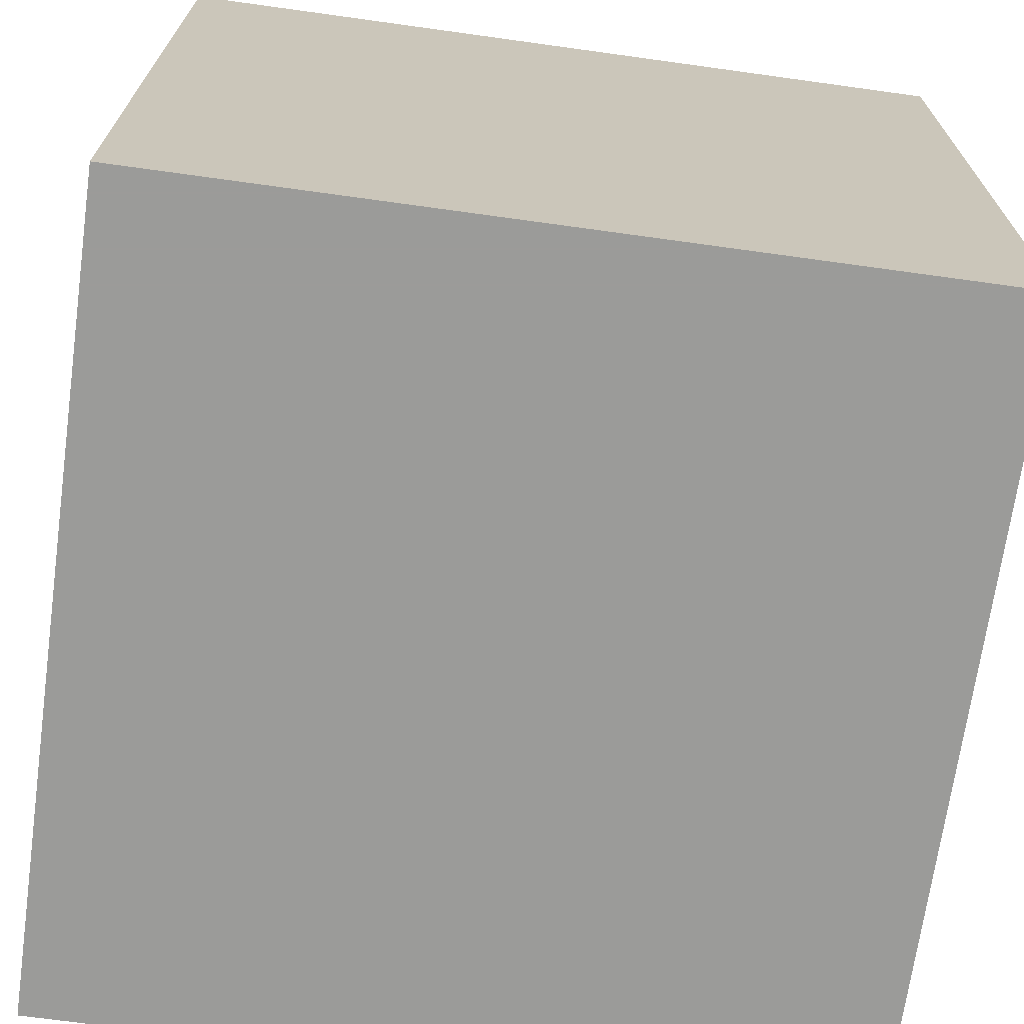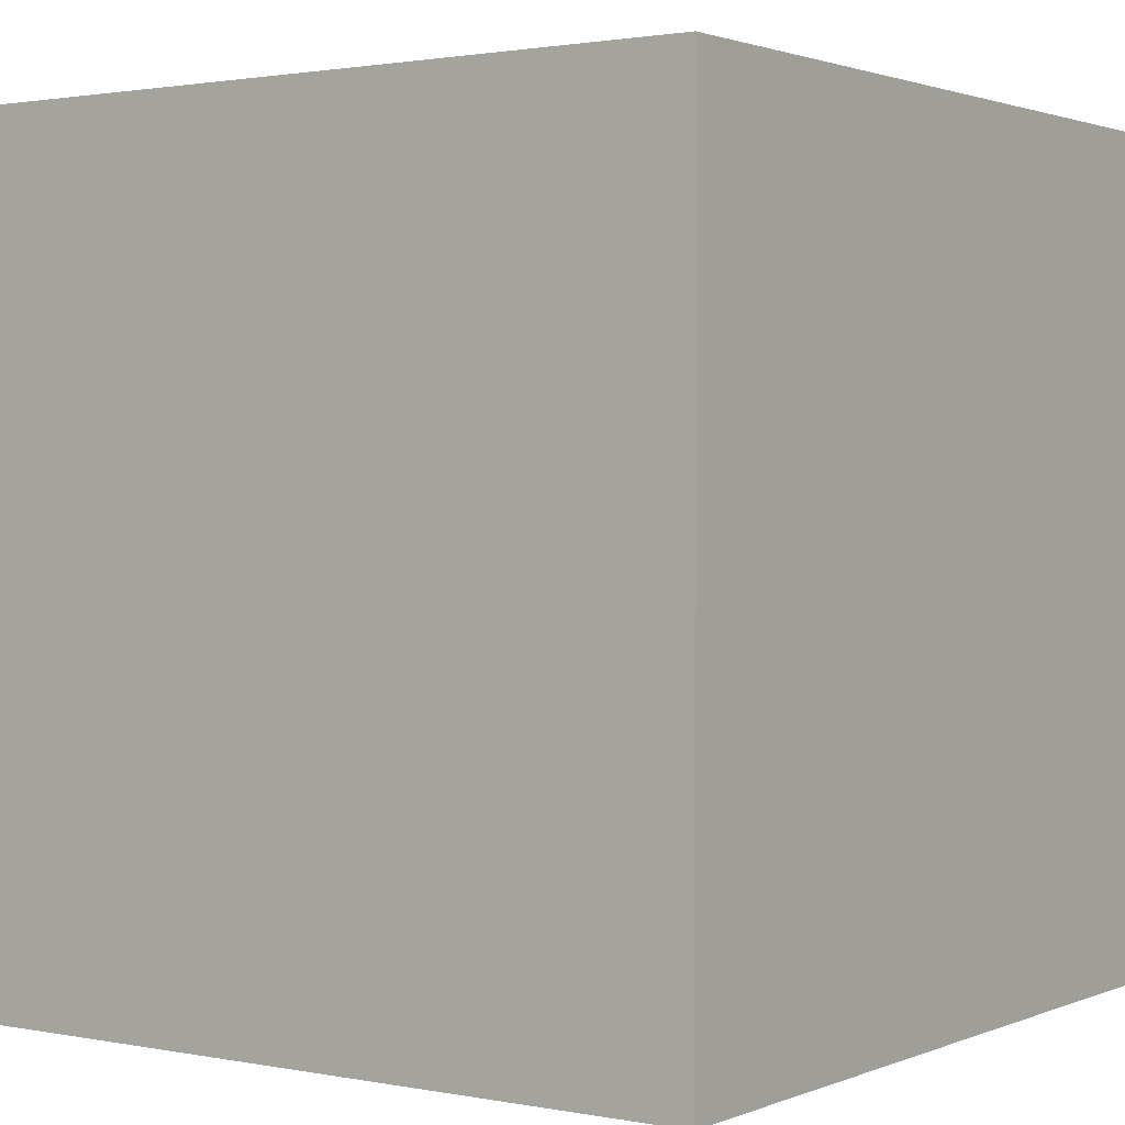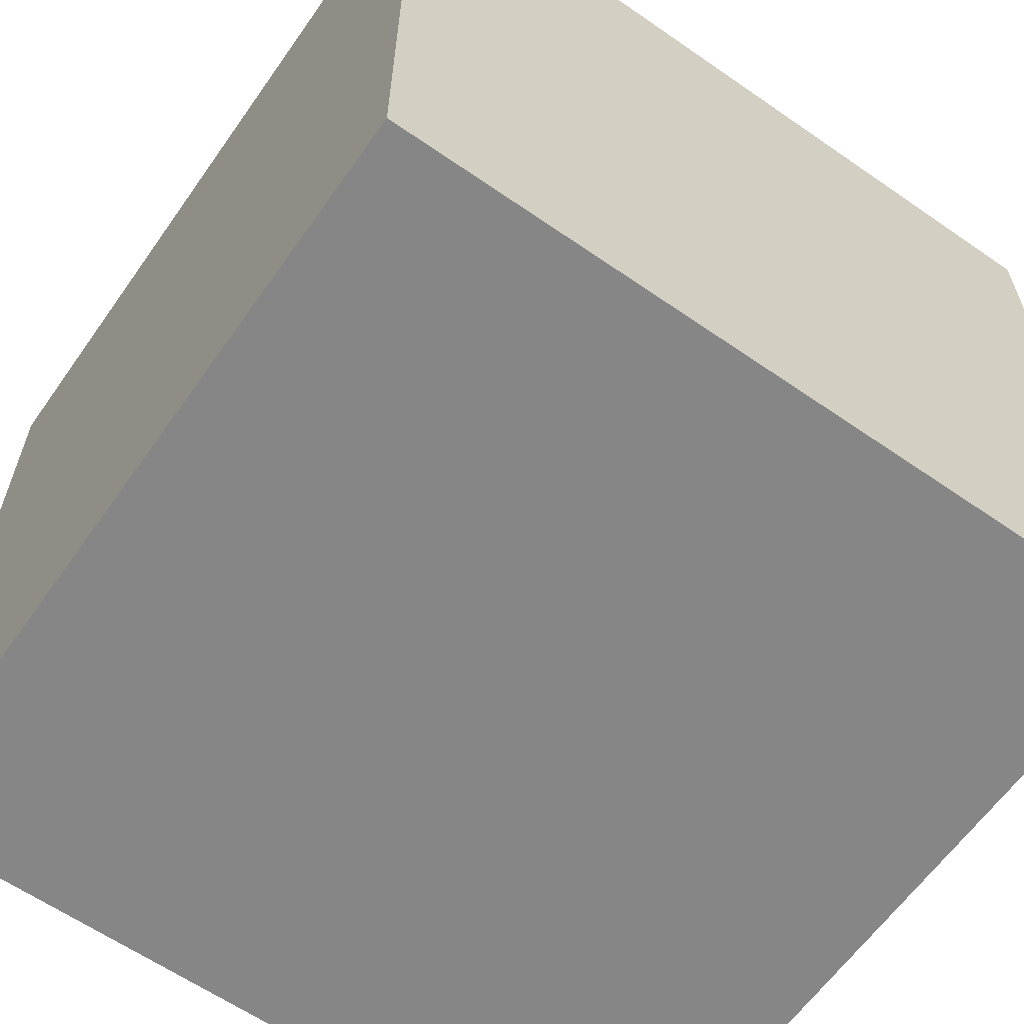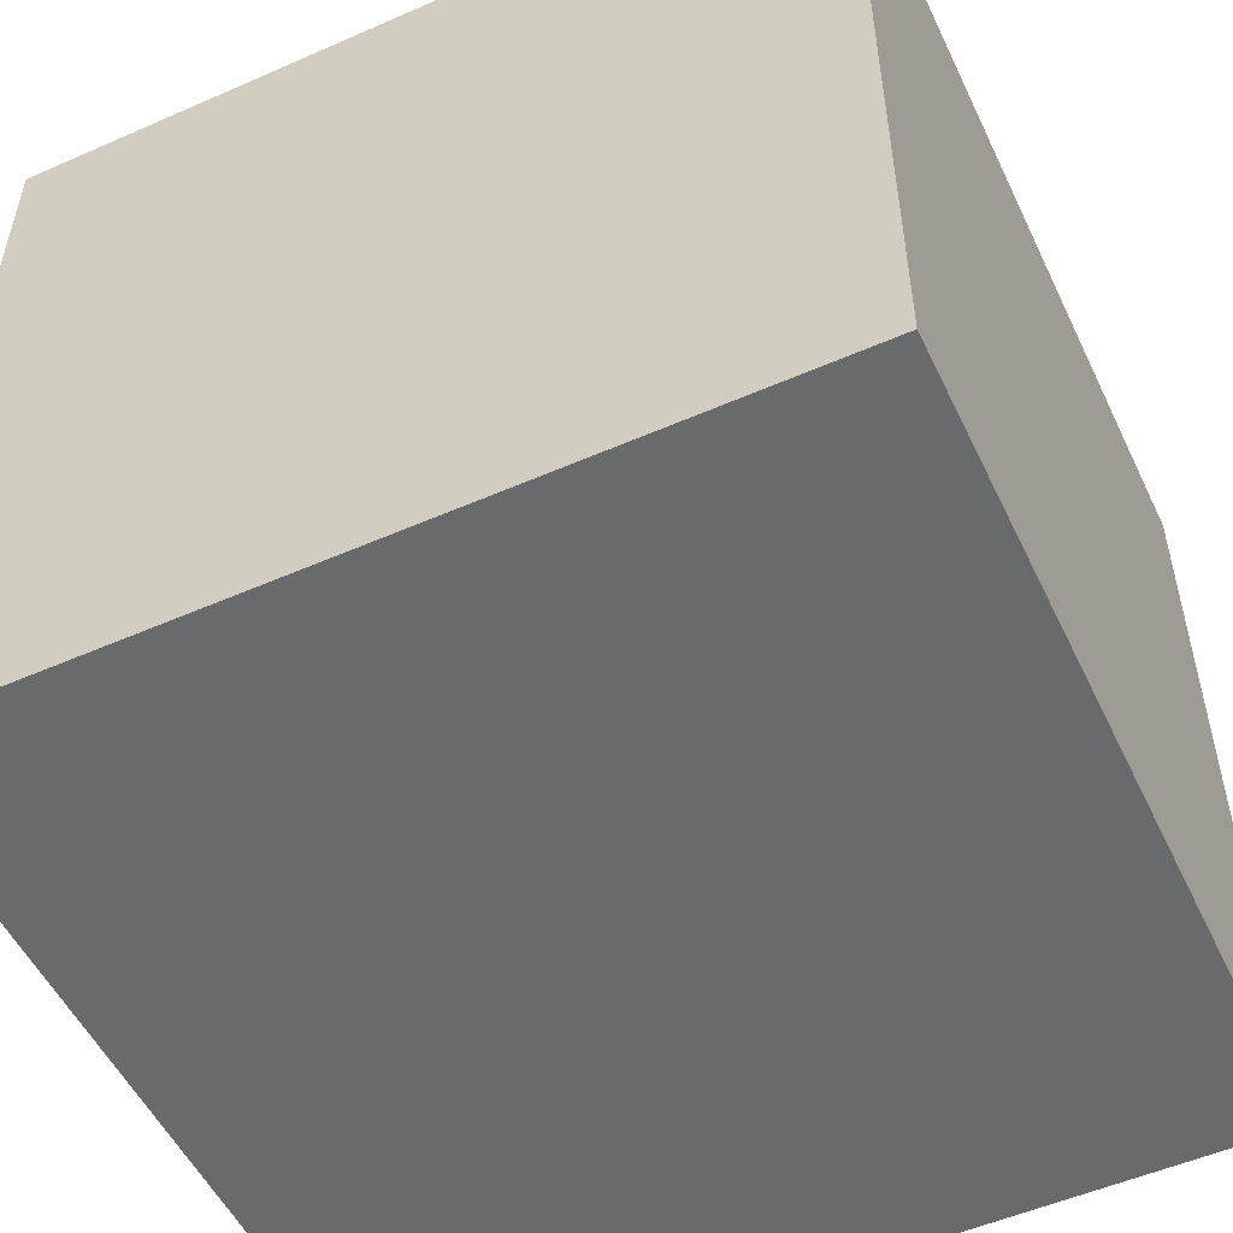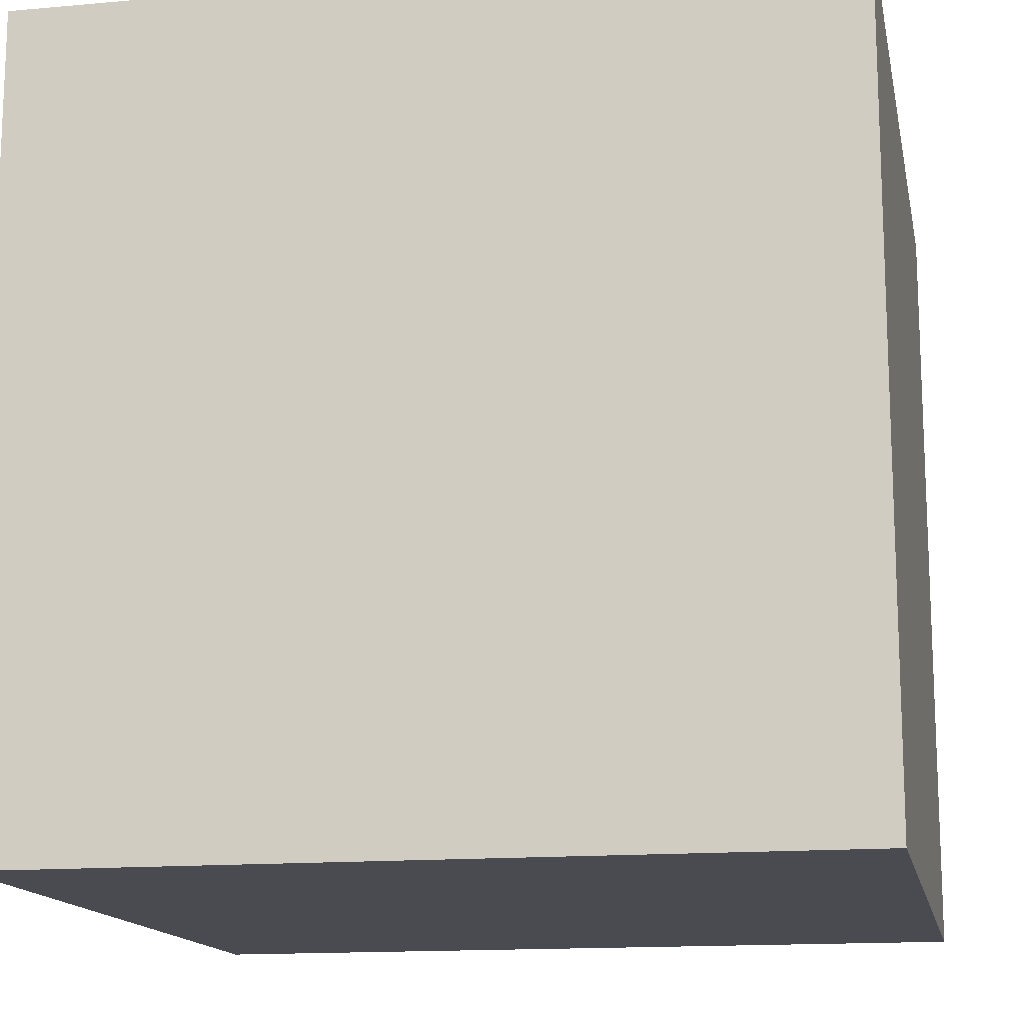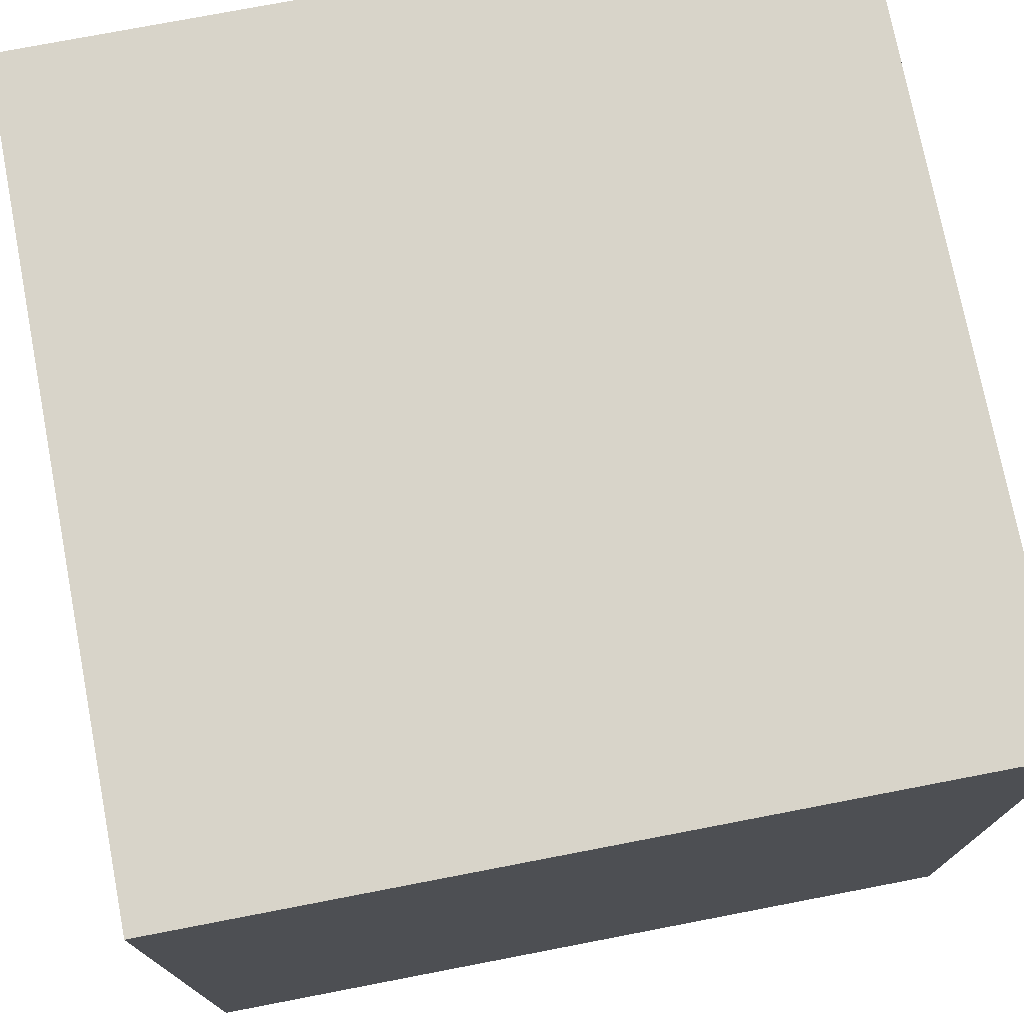
<metadata>
{"format":"obj","ext":"obj","renderer":"f3d","projection":"perspective","resolution":1024,"background":"white","views":[{"elev":-69.6,"azim":-7.9,"up":"+Y"},{"elev":1.6,"azim":-144.8,"up":"+Y"},{"elev":-62.2,"azim":-125.1,"up":"+Z"},{"elev":-52.9,"azim":-64.8,"up":"+Y"},{"elev":-14.6,"azim":11.1,"up":"+Y"},{"elev":75.1,"azim":-100.9,"up":"+Y"}]}
</metadata>
<code>
o cube
v 0.5 -0.5 -0.5
v 0.5 -0.5 0.5
v -0.5 -0.5 0.5
v -0.5 -0.5 -0.5
v 0.5 0.5 -0.5
v 0.5 0.5 0.5
v -0.5 0.5 0.5
v -0.5 0.5 -0.5
f 2/1 4/1 1/1
f 8/1 6/1 5/1
f 5/1 2/1 1/1
f 6/1 3/1 2/1
f 7/1 4/1 3/1
f 1/1 8/1 5/1
f 2/1 3/1 4/1
f 8/1 7/1 6/1
f 5/1 6/1 2/1
f 6/1 7/1 3/1
f 7/1 8/1 4/1
f 1/1 4/1 8/1

</code>
